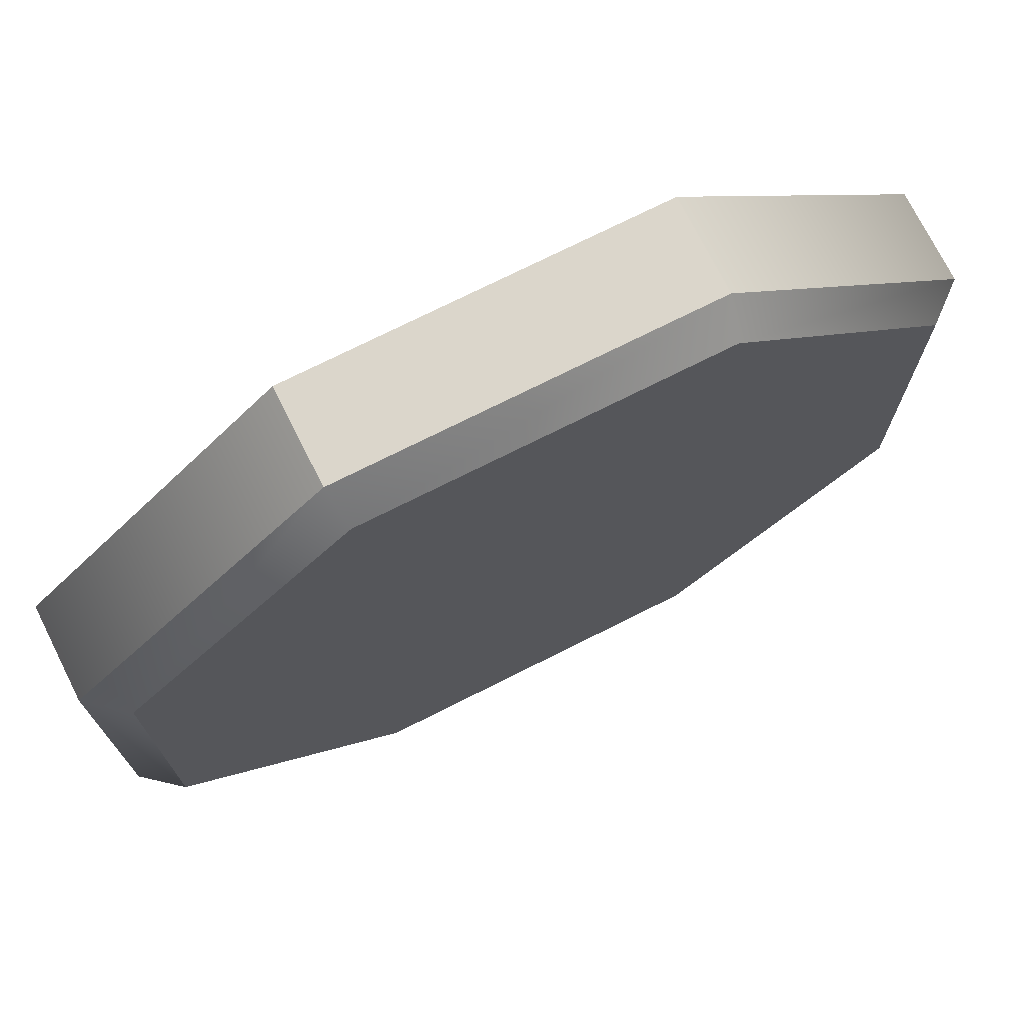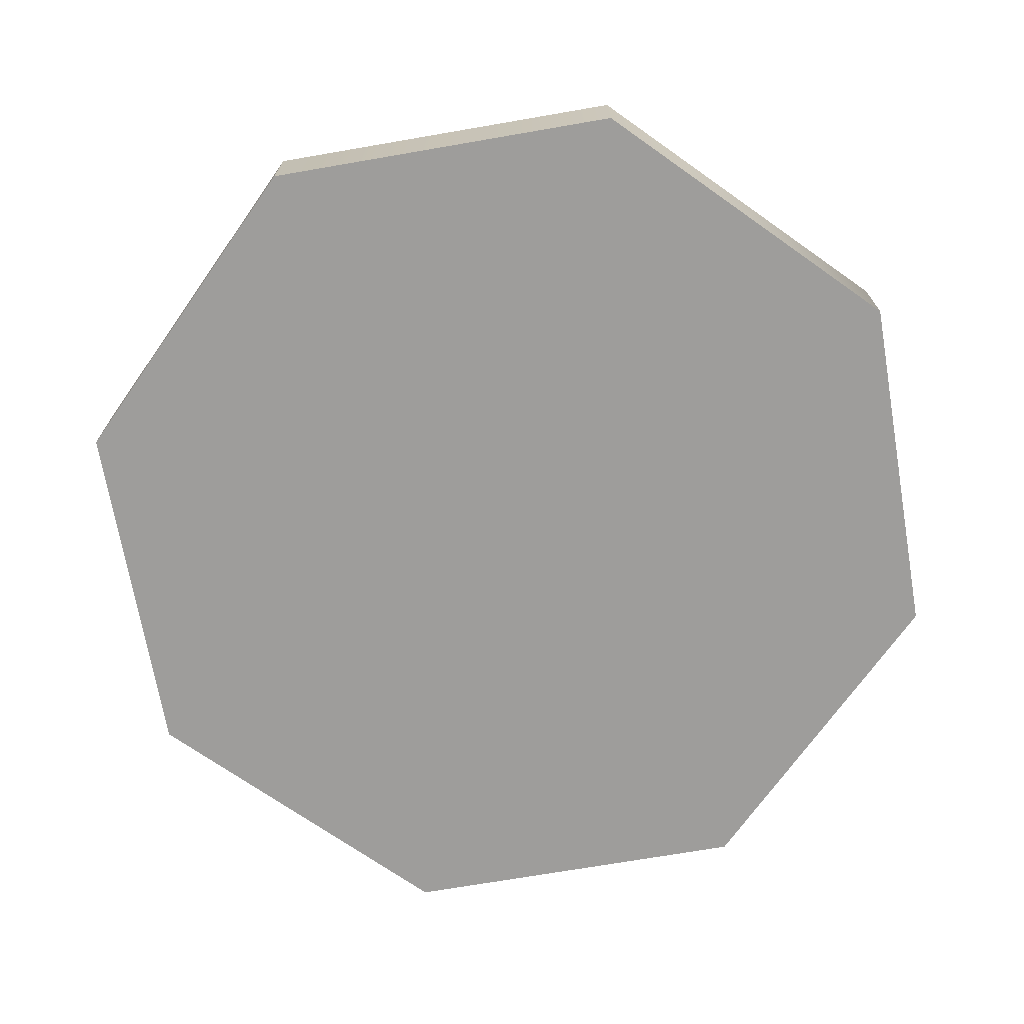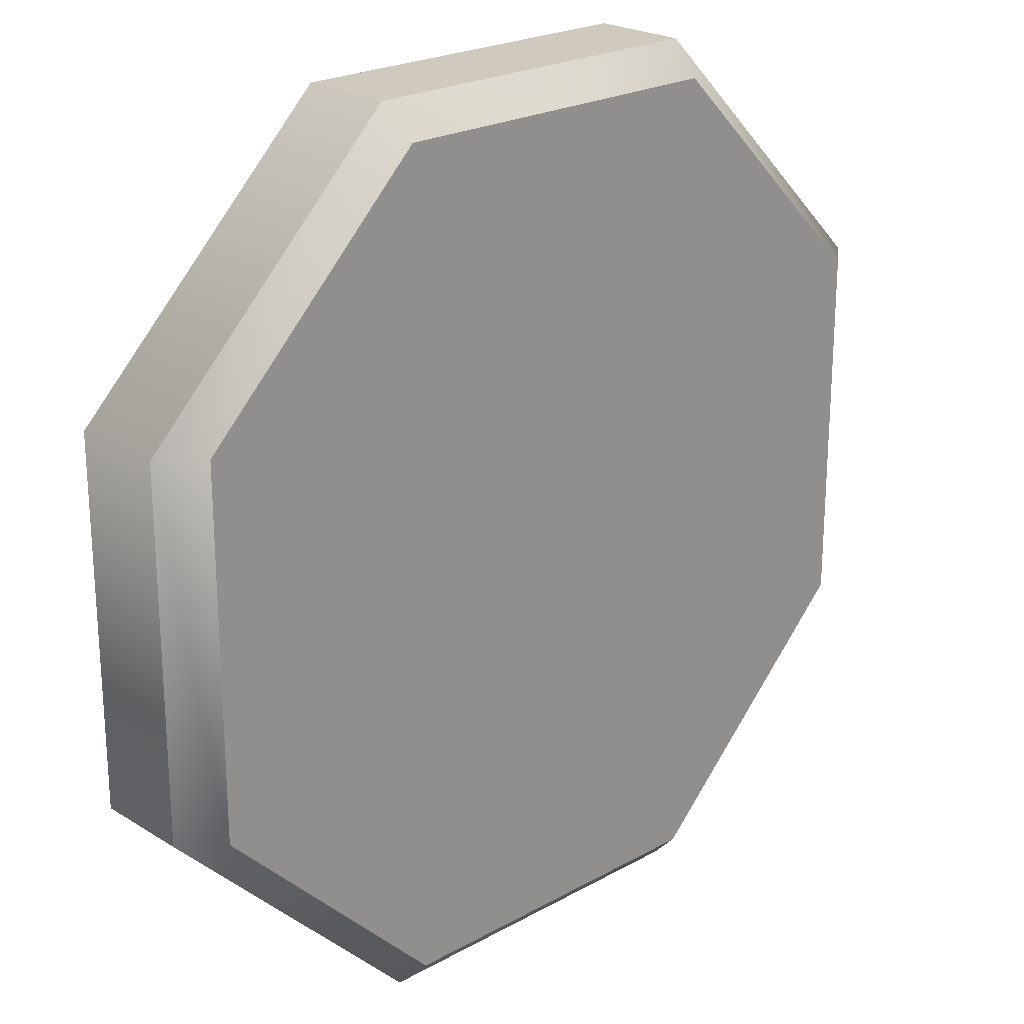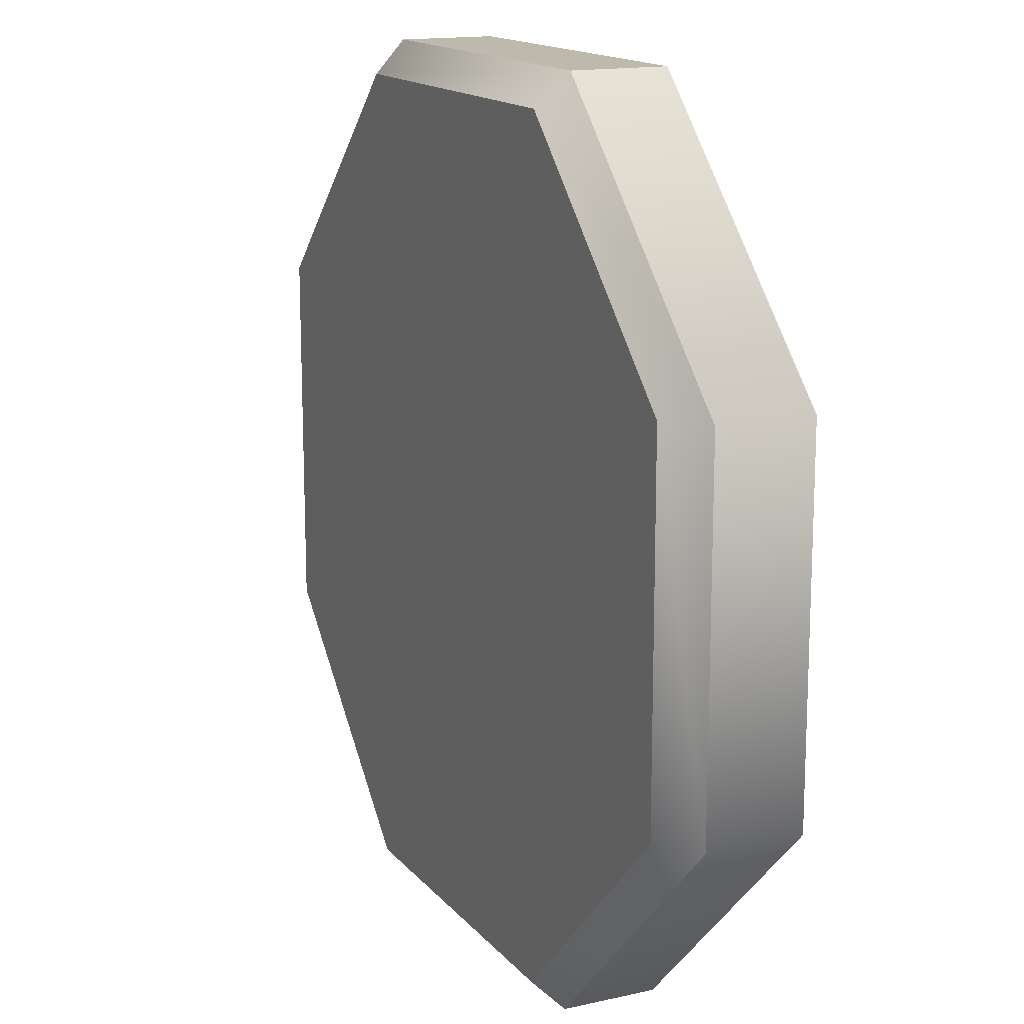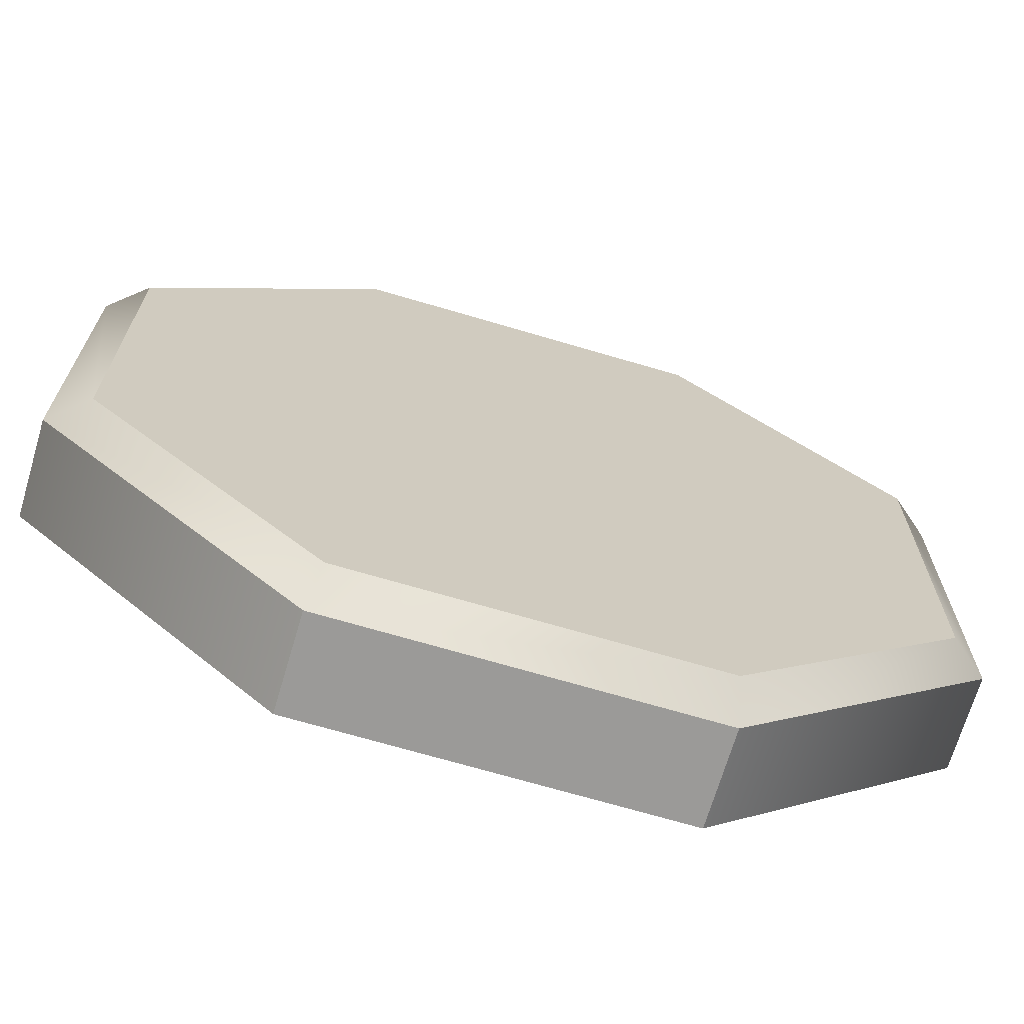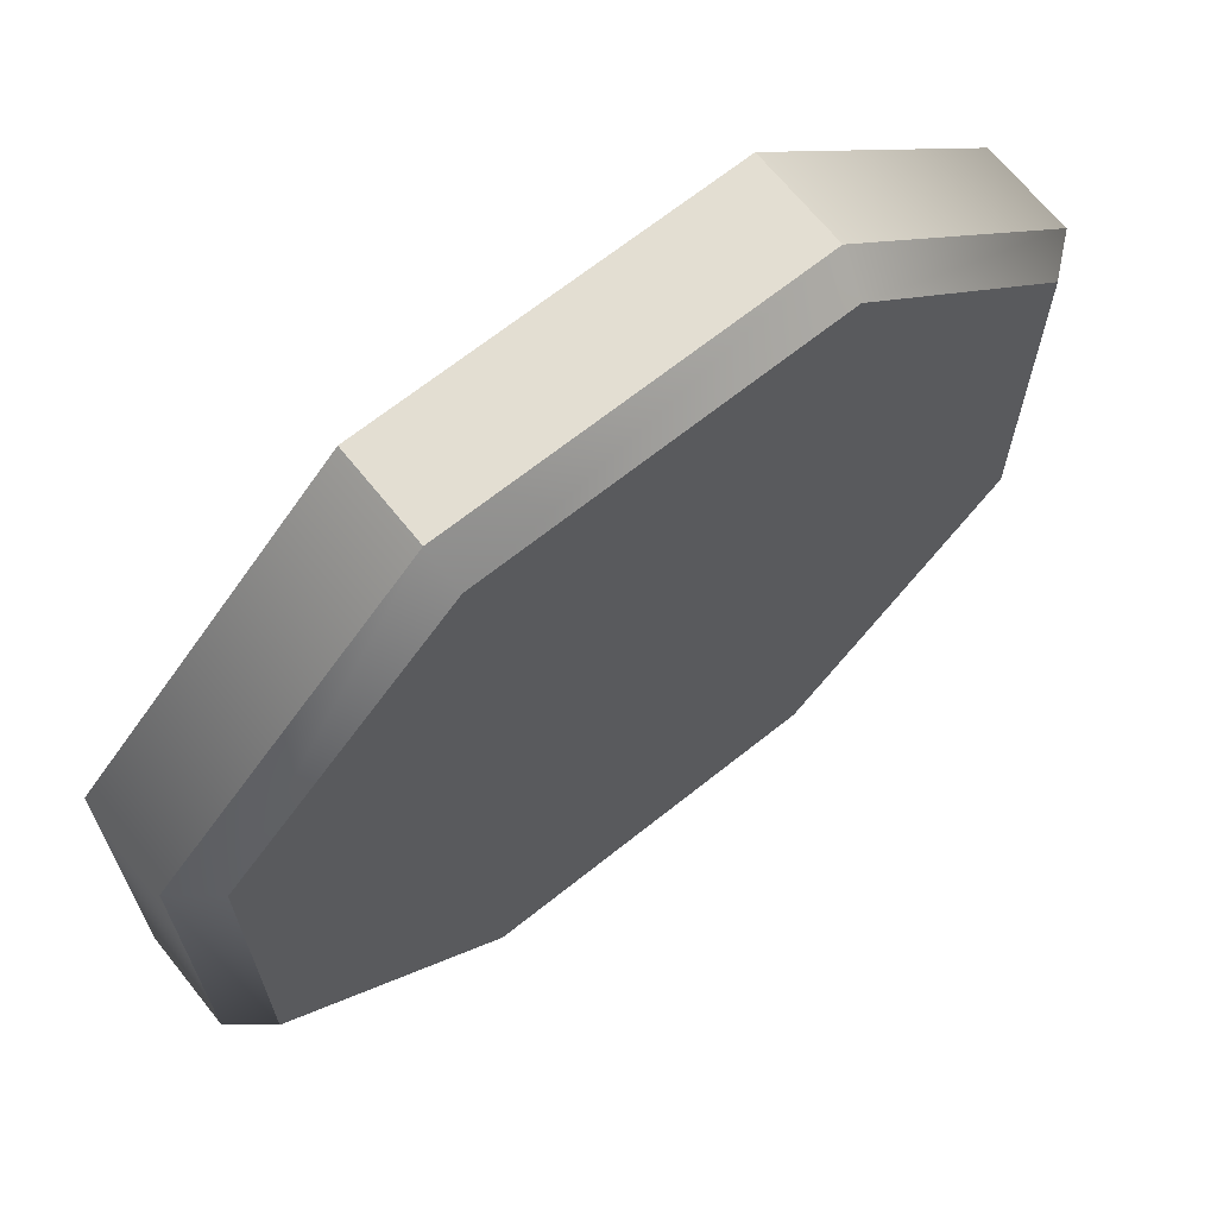
<metadata>
{"format":"obj","ext":"obj","renderer":"f3d","projection":"perspective","resolution":1024,"background":"white","views":[{"elev":73.5,"azim":153.3,"up":"+Z"},{"elev":-70.7,"azim":-125.2,"up":"+Y"},{"elev":22.8,"azim":136.5,"up":"+Z"},{"elev":15.3,"azim":-115.5,"up":"+Z"},{"elev":-69.4,"azim":163.5,"up":"+Z"},{"elev":67.4,"azim":141.3,"up":"+Z"}]}
</metadata>
<code>
o roofmodule_base_Cylinder.2713
v -0 -0.1 0
v 0.289 0.05 -0.6976
v 0.2783 0.1 -0.6476
v 0.6374 0.1 -0.289
v 0.6976 0.05 -0.289
v 0.6374 0.1 0.289
v 0.6976 0.05 0.289
v 0.2783 0.1 0.6476
v 0.289 0.05 0.6976
v -0.2783 0.1 0.6476
v -0.289 0.05 0.6976
v -0.6374 0.1 0.289
v -0.6976 0.05 0.289
v -0.6374 0.1 -0.289
v -0.6976 0.05 -0.289
v -0.2783 0.1 -0.6476
v -0.289 0.05 -0.6976
v -0 0.1 0
v 0.289 -0.1 -0.6976
v 0.6976 -0.1 -0.289
v 0.6976 -0.1 0.289
v 0.289 -0.1 0.6976
v -0.289 -0.1 0.6976
v -0.6976 -0.1 0.289
v -0.6976 -0.1 -0.289
v -0.289 -0.1 -0.6976
f 19 26 17 2
f 22 21 7 9
f 23 22 9 11
f 18 16 14
f 21 20 5 7
f 26 25 15 17
f 24 23 11 13
f 25 24 13 15
f 10 18 12
f 3 4 5 2
f 4 6 7 5
f 6 8 9 7
f 8 10 11 9
f 10 12 13 11
f 12 14 15 13
f 14 16 17 15
f 16 3 2 17
f 20 19 2 5
f 8 6 18
f 4 3 18
f 3 16 18
f 18 14 12
f 10 8 18
f 6 4 18
f 1 19 20
f 1 20 21
f 1 21 22
f 1 22 23
f 1 23 24
f 1 24 25
f 1 25 26
f 1 26 19

</code>
